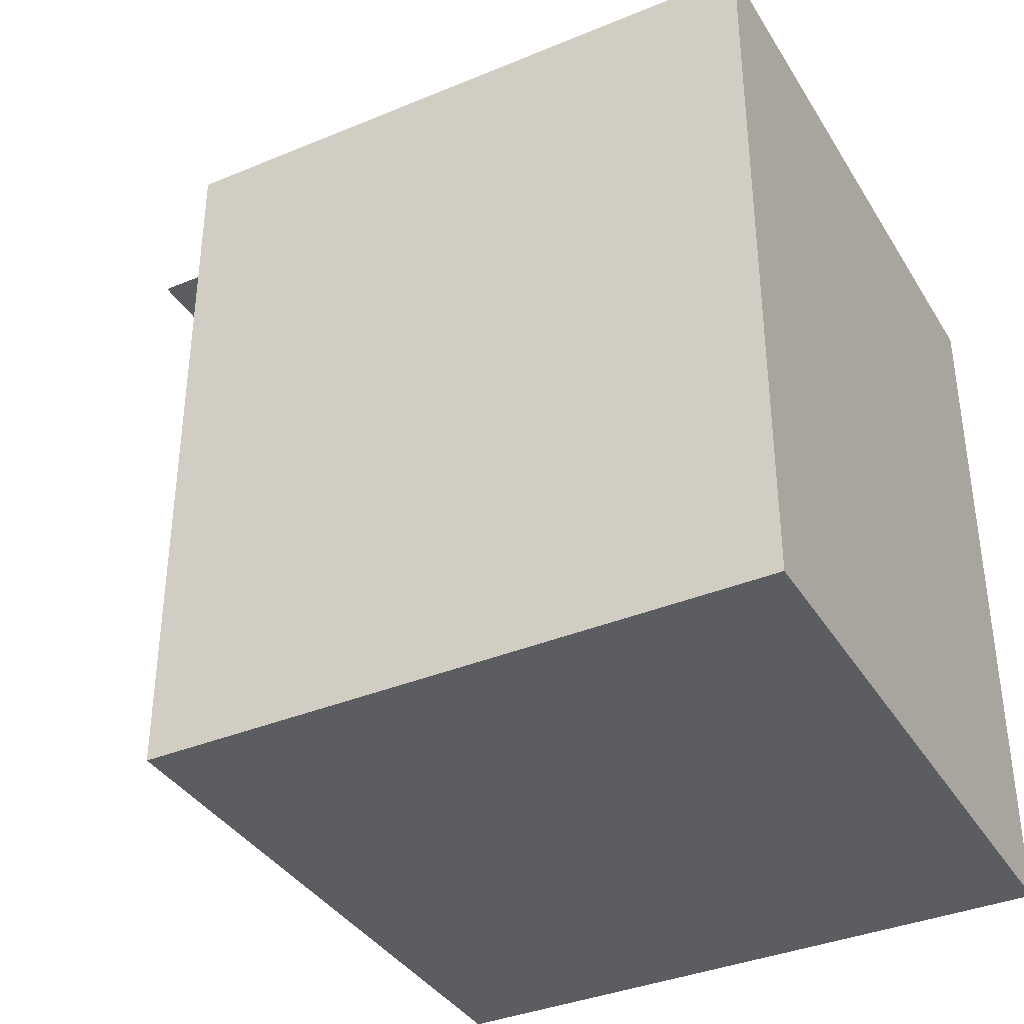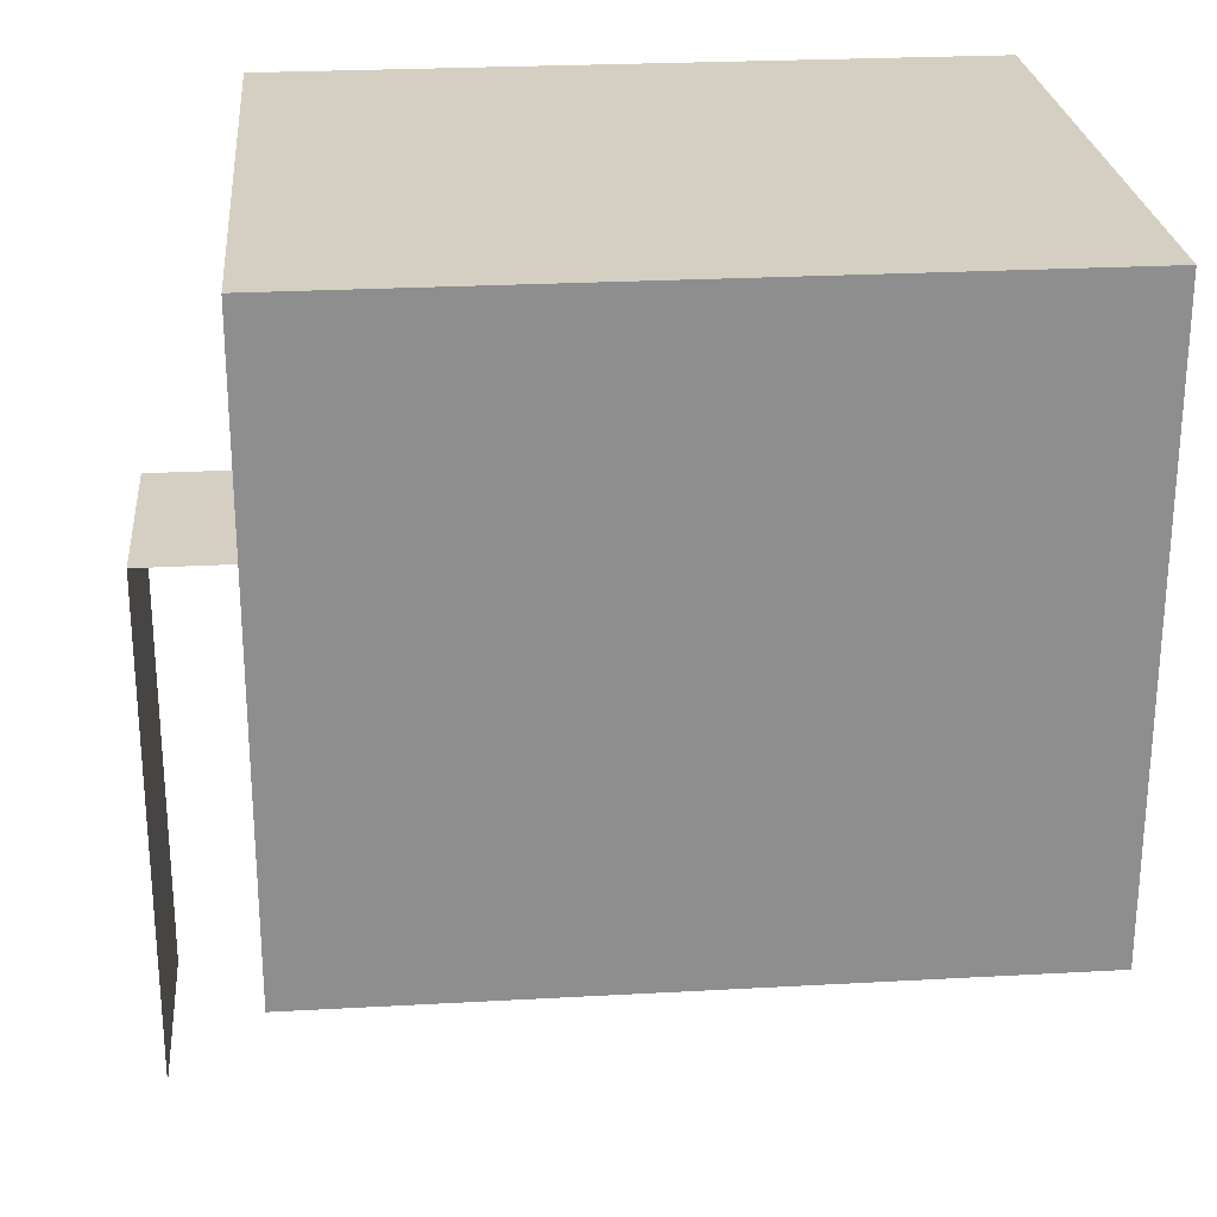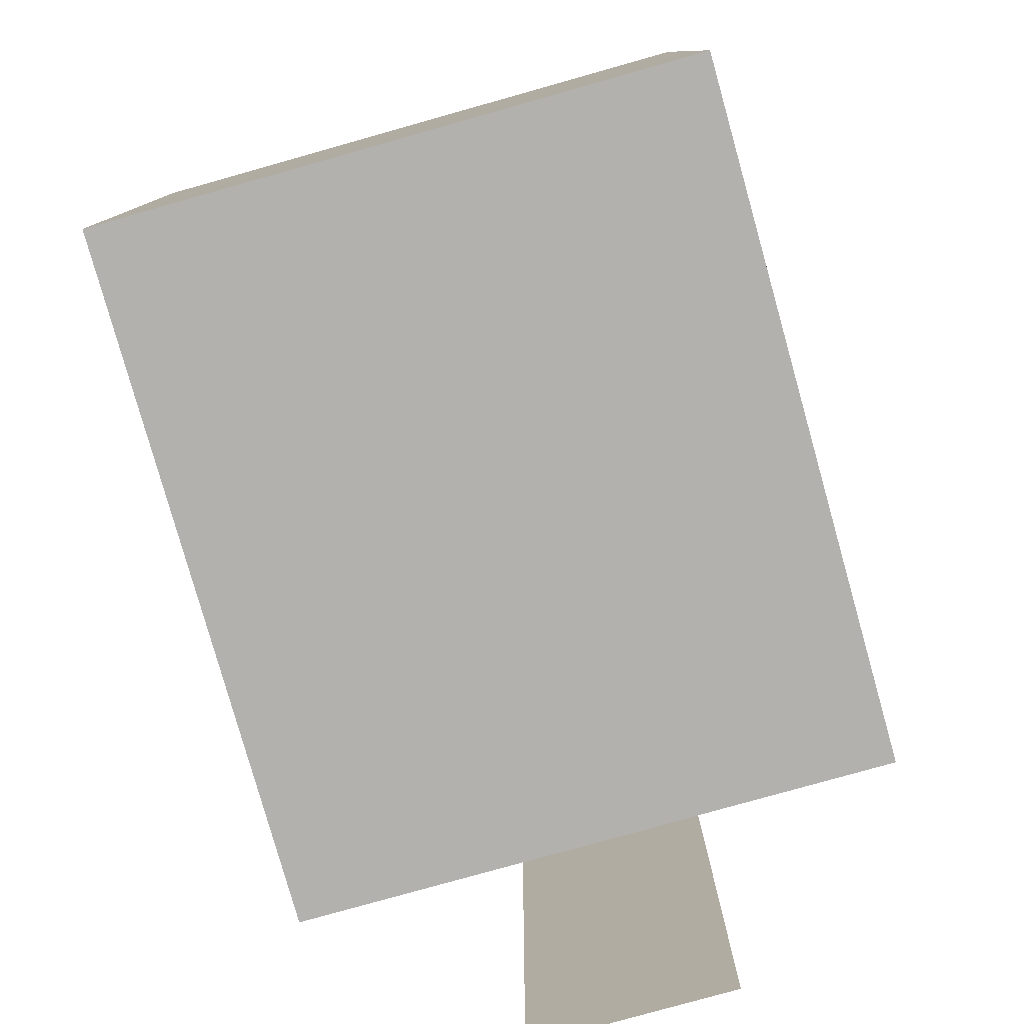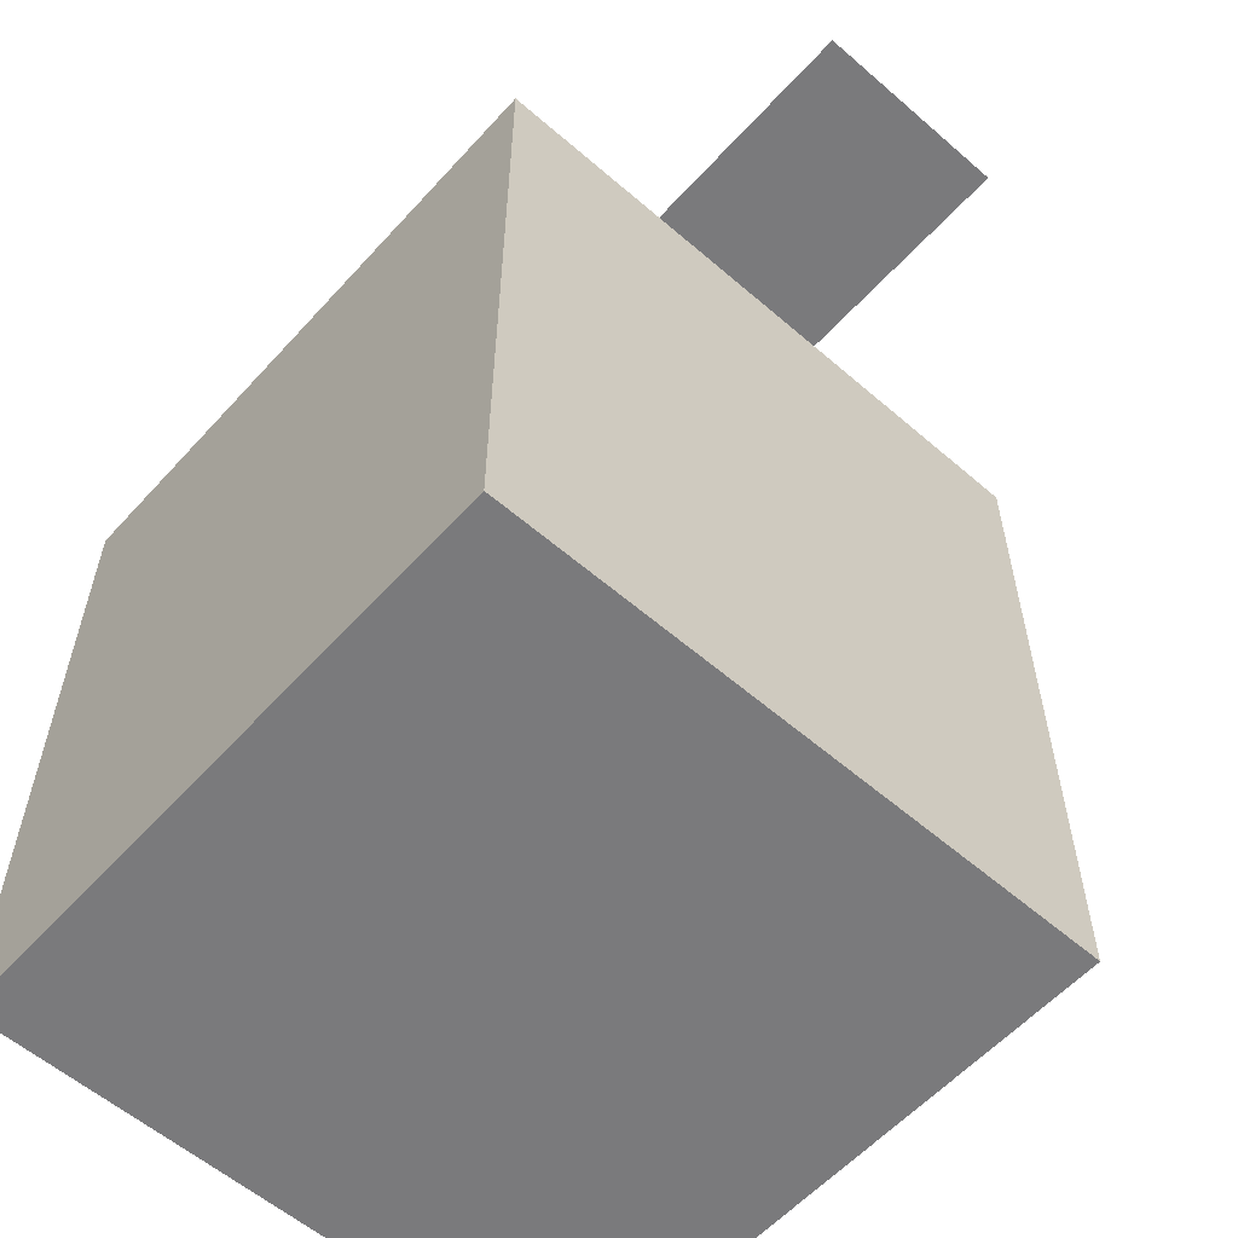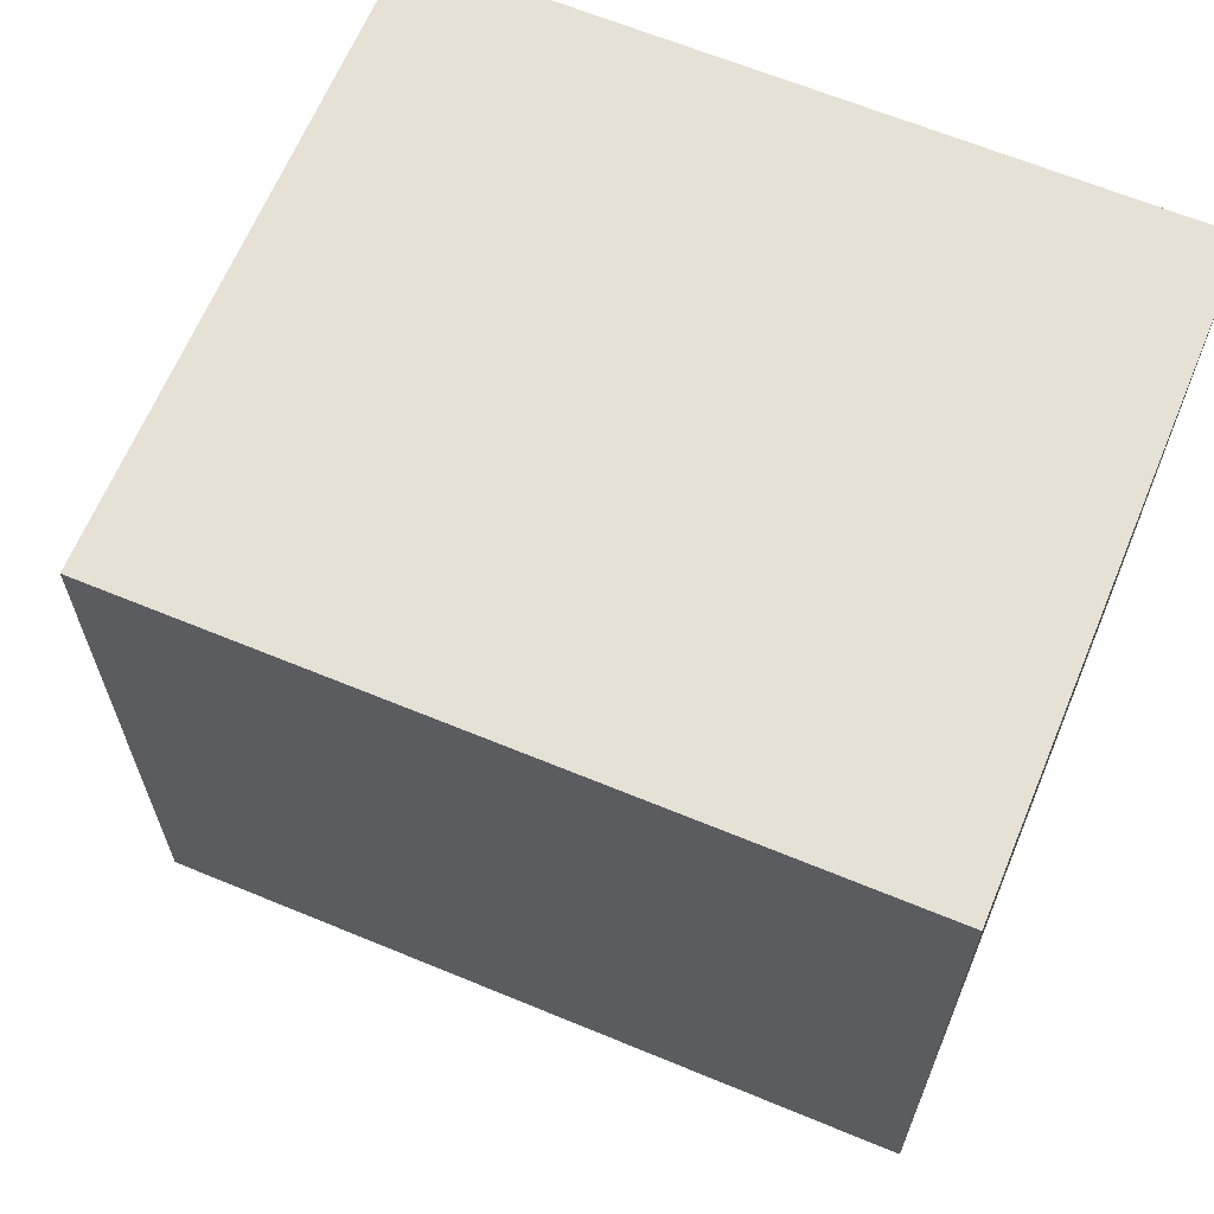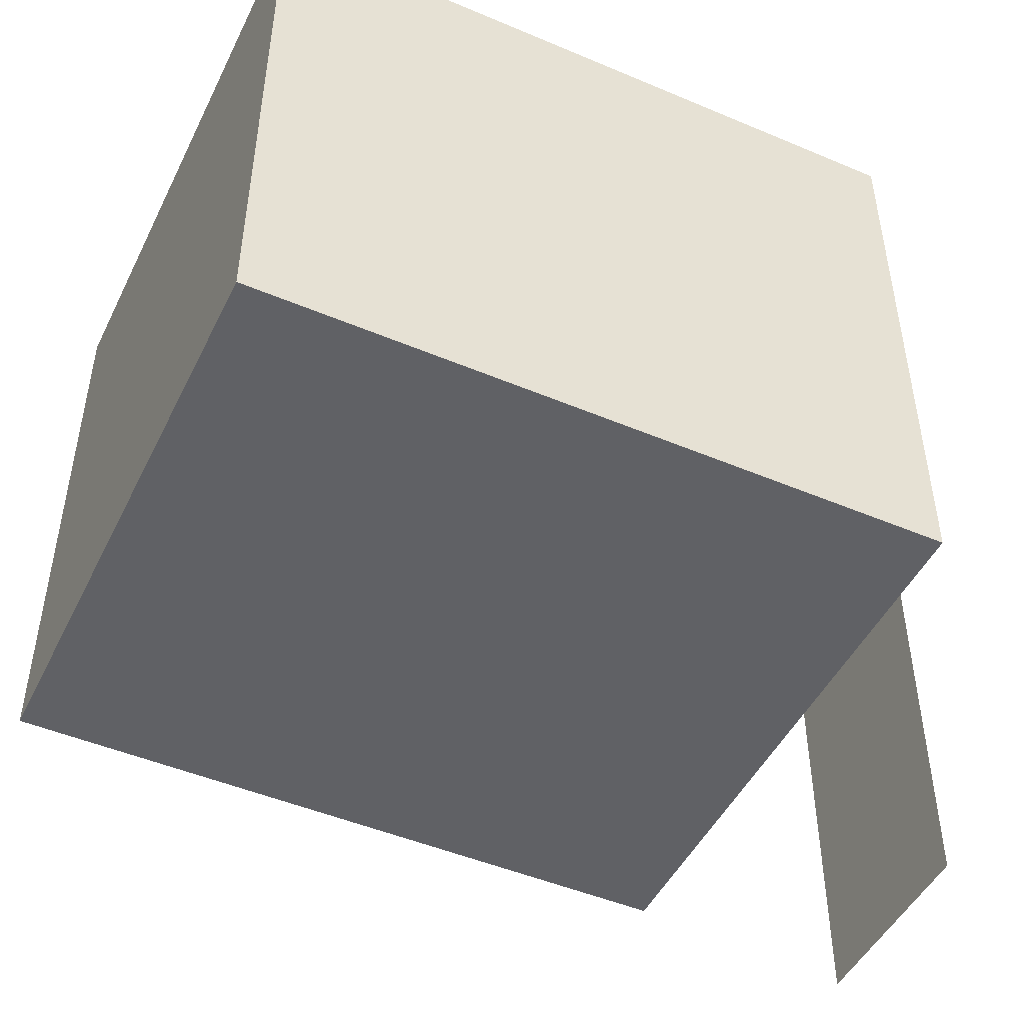
<metadata>
{"format":"obj","ext":"obj","renderer":"f3d","projection":"perspective","resolution":1024,"background":"white","views":[{"elev":-37.1,"azim":118.1,"up":"+Z"},{"elev":25.4,"azim":84.9,"up":"+Y"},{"elev":-79.3,"azim":-164.3,"up":"+Y"},{"elev":-58.2,"azim":-41.8,"up":"+Z"},{"elev":64.8,"azim":112.6,"up":"+Y"},{"elev":-47.9,"azim":-115.4,"up":"+Y"}]}
</metadata>
<code>
o treetap_4_Cube.008
v 0.1875 -0.5 -0.25
v 0.125 -0.4375 0.1875
v -0.1875 -0.5 -0.25
v -0.125 -0.4375 0.1875
v 0.1875 -0.125 -0.25
v 0.125 -0.1875 0.1875
v -0.1875 -0.125 -0.25
v -0.125 -0.1875 0.1875
v 0.1875 -0.5 0.1875
v -0.1875 -0.5 0.1875
v -0.1875 -0.125 0.1875
v 0.1875 -0.125 0.1875
v 0.125 -0.4375 0.125
v -0.125 -0.4375 0.125
v -0.125 -0.1875 0.125
v 0.125 -0.1875 0.125
v 0.0625 -0.3125 0.25
v -0.0625 -0.3125 0.25
v 0.0625 -0.625 0.25
v -0.0625 -0.625 0.25
v 0.0625 -0.3125 0.1875
v -0.0625 -0.3125 0.1875
f 1 9 10 3
f 3 10 11 7
f 7 11 12 5
f 5 12 9 1
f 3 7 5 1
f 6 8 15 16
f 2 4 10 9
f 4 8 11 10
f 8 6 12 11
f 6 2 9 12
f 15 14 13 16
f 4 2 13 14
f 2 6 16 13
f 8 4 14 15
f 18 17 19 20
f 17 18 22 21

</code>
